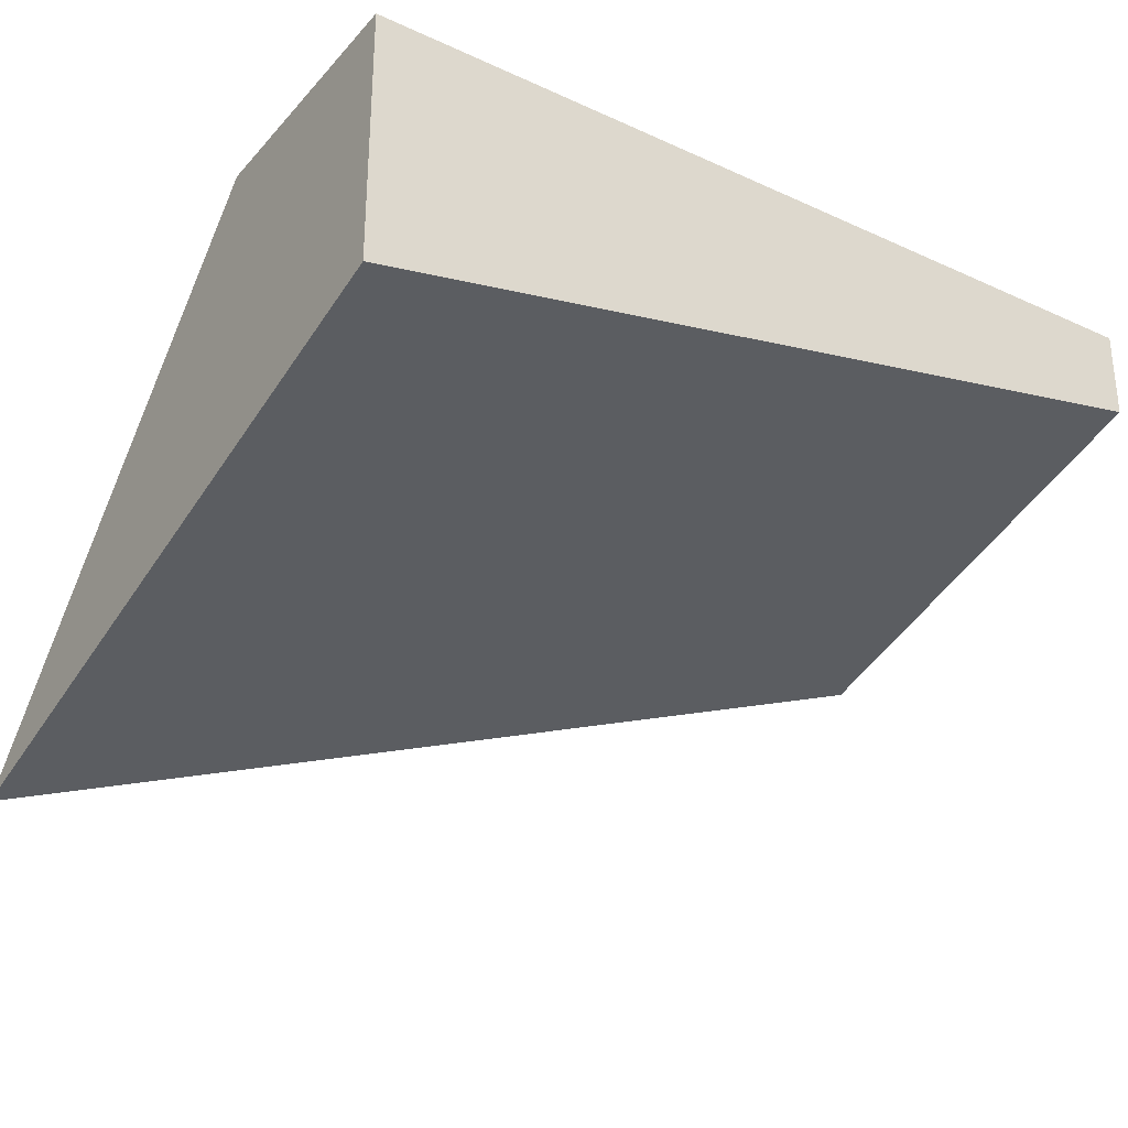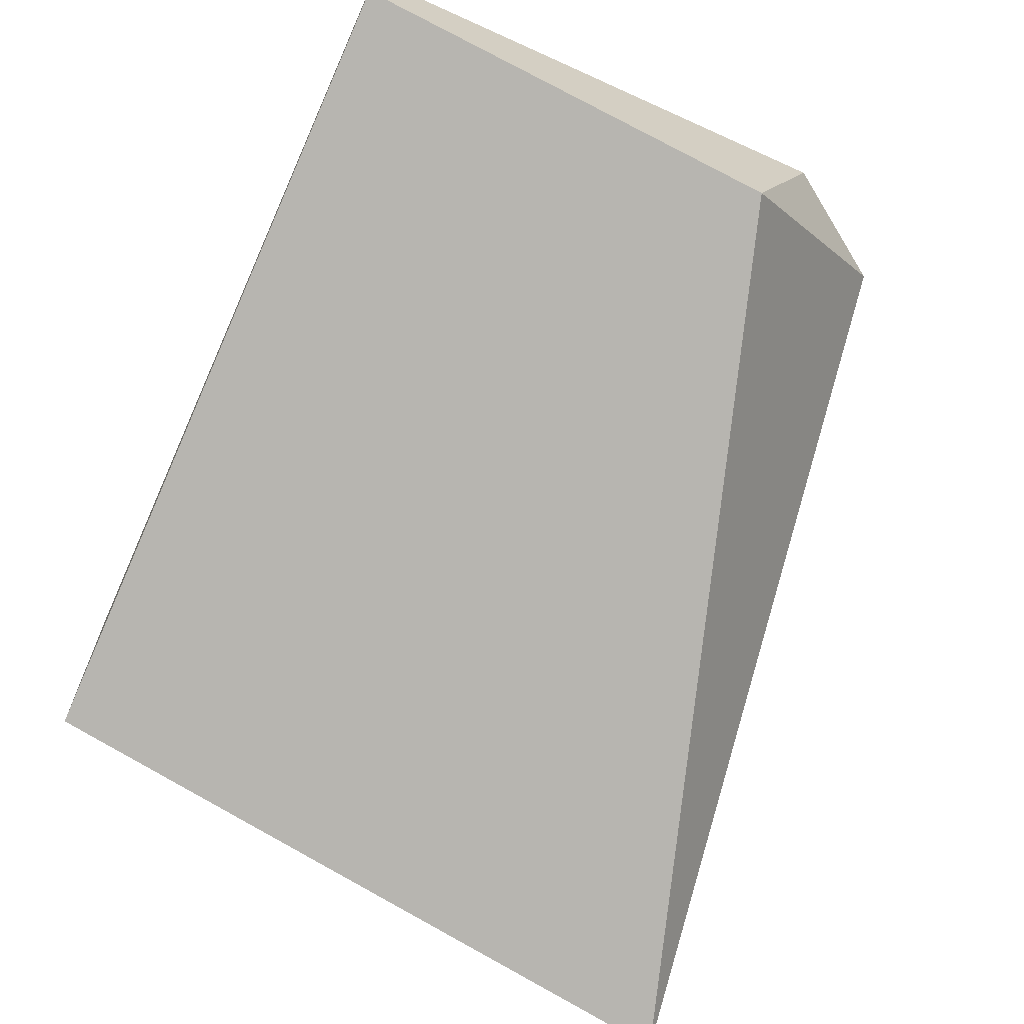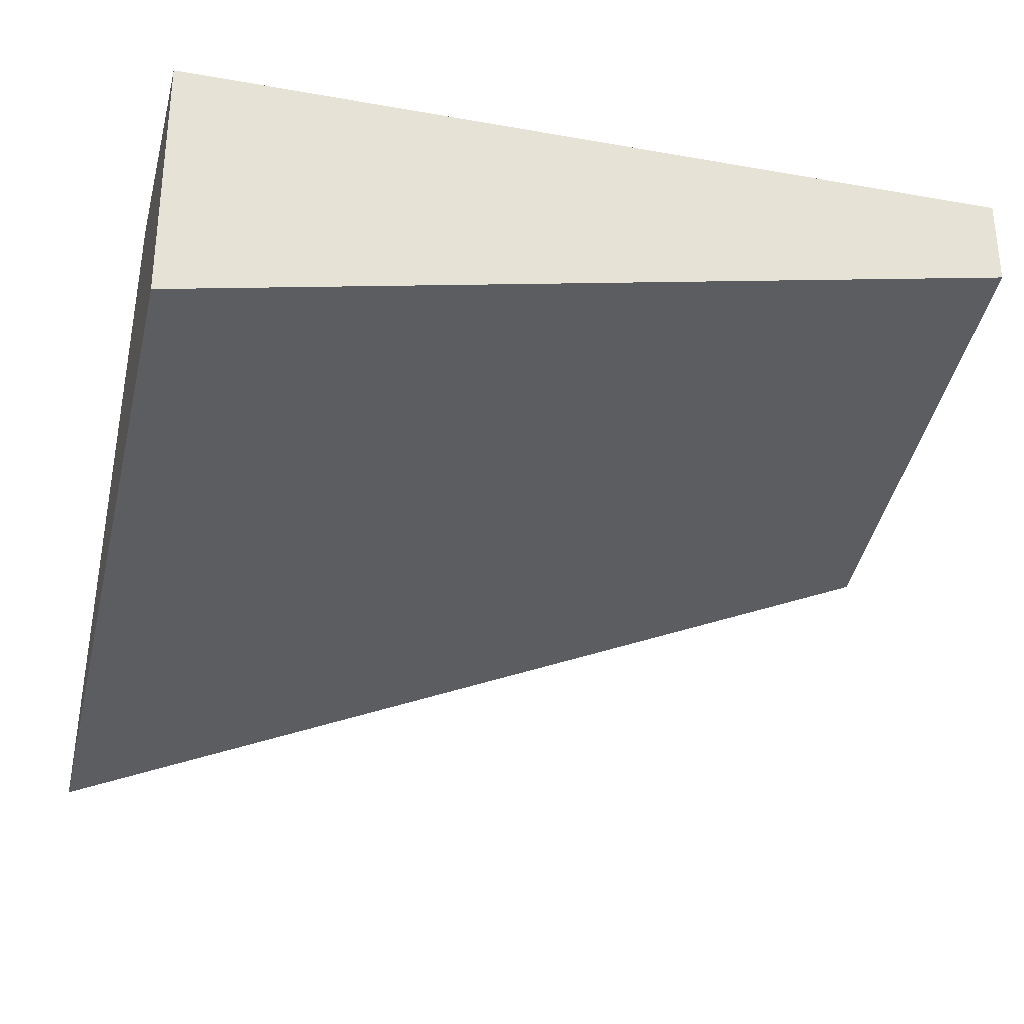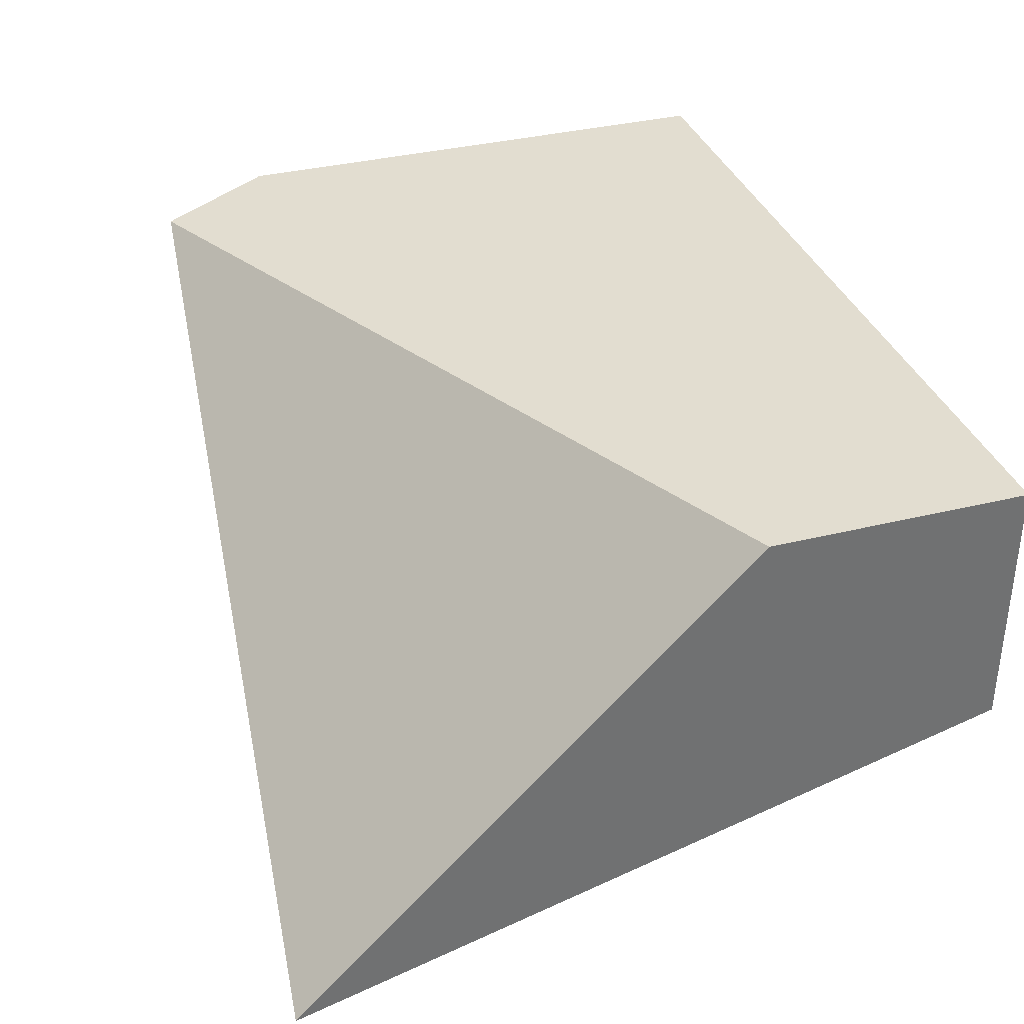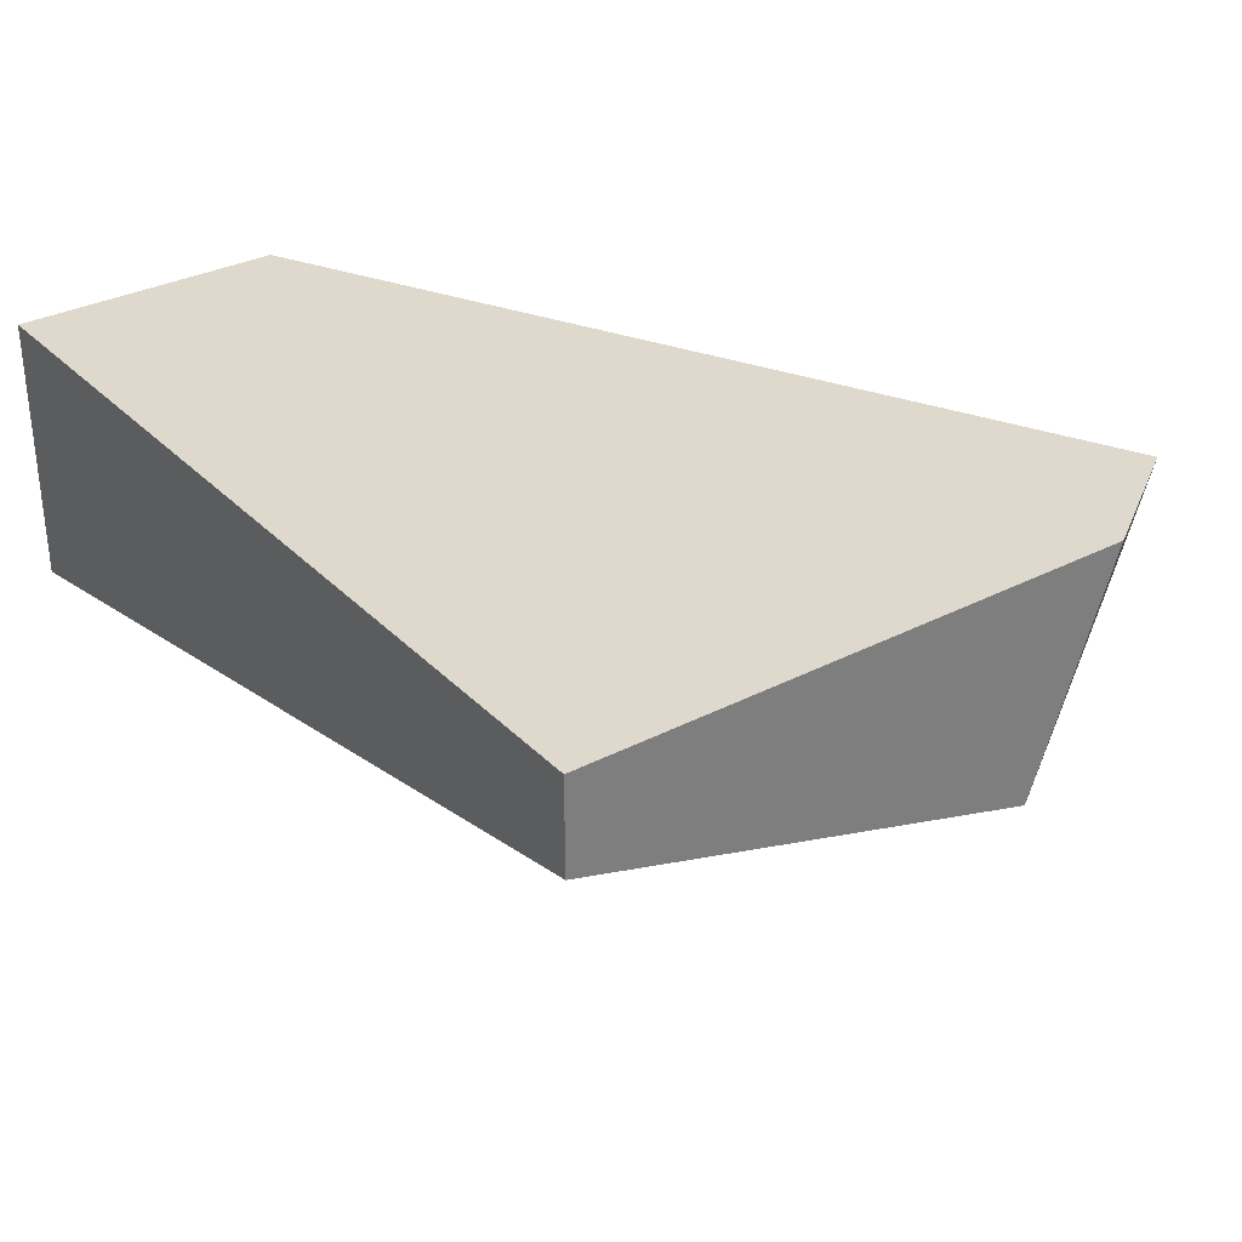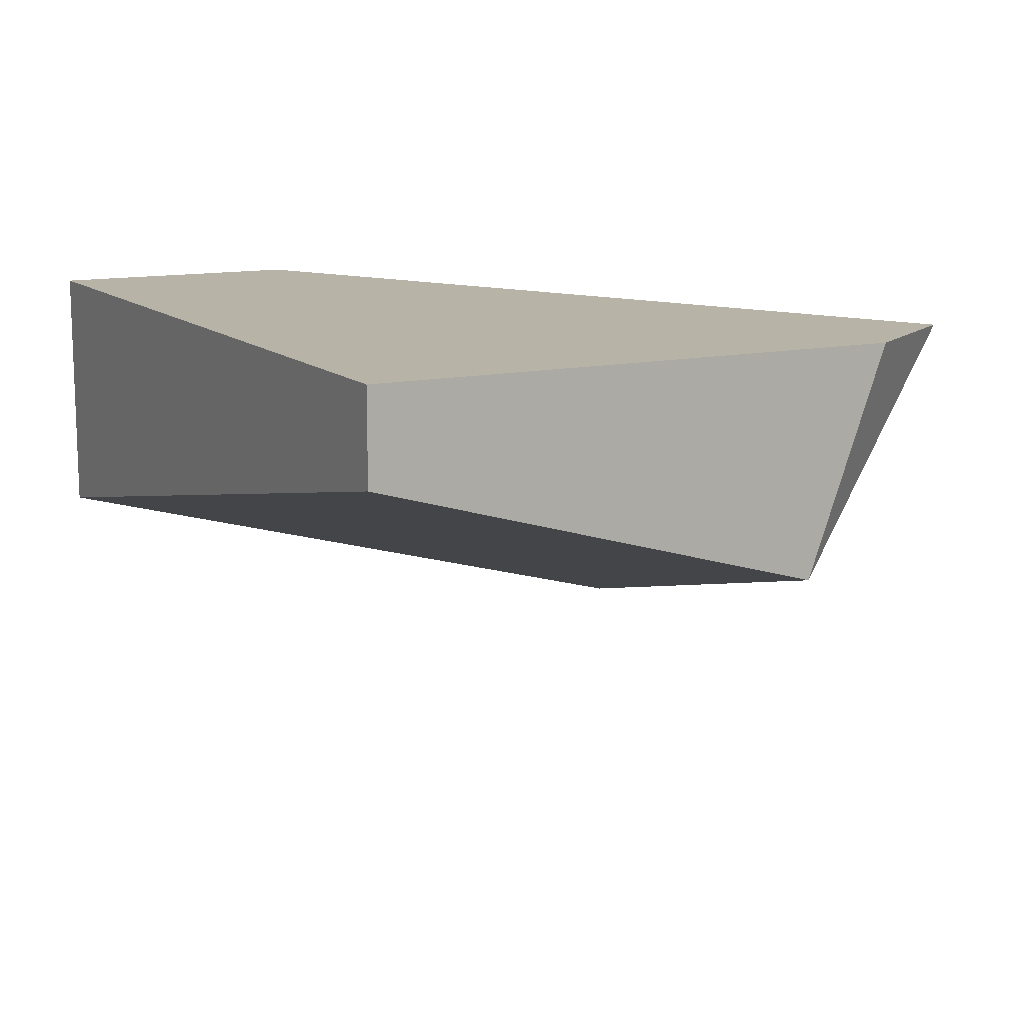
<metadata>
{"format":"obj","ext":"obj","renderer":"f3d","projection":"perspective","resolution":1024,"background":"white","views":[{"elev":-29.6,"azim":146.4,"up":"+Z"},{"elev":-67.1,"azim":-114.3,"up":"+Z"},{"elev":-30.0,"azim":165.6,"up":"+Z"},{"elev":35.4,"azim":71.8,"up":"+Z"},{"elev":32.2,"azim":-126.0,"up":"+Z"},{"elev":12.6,"azim":-117.6,"up":"+Z"}]}
</metadata>
<code>
v -43 36 14
v -43 36 23
v 43 36 23
v 43 36 23
v 43 36 -3
v -43 36 14
v 43 36 -3
v 43 36 23
v 43 10 23
v 43 10 23
v 43 -36 -23
v 43 36 -3
v 43 10 23
v -43 36 23
v -35 -29 23
v -43 36 23
v -43 -17 23
v -35 -29 23
v -43 36 23
v 43 10 23
v 43 36 23
v -43 -9 1
v -43 36 23
v -43 36 14
v -43 36 23
v -43 -9 1
v -43 -17 23
v 43 -36 -23
v -43 -9 1
v -43 36 14
v 43 36 -3
v 43 -36 -23
v -43 36 14
v -43 -17 23
v -43 -9 1
v -35 -29 23
v 43 10 23
v -35 -29 23
v 43 -36 -23
v 43 -36 -23
v -35 -29 23
v -43 -9 1
f 1 2 3
f 4 5 6
f 7 8 9
f 10 11 12
f 13 14 15
f 16 17 18
f 19 20 21
f 22 23 24
f 25 26 27
f 28 29 30
f 31 32 33
f 34 35 36
f 37 38 39
f 40 41 42

</code>
